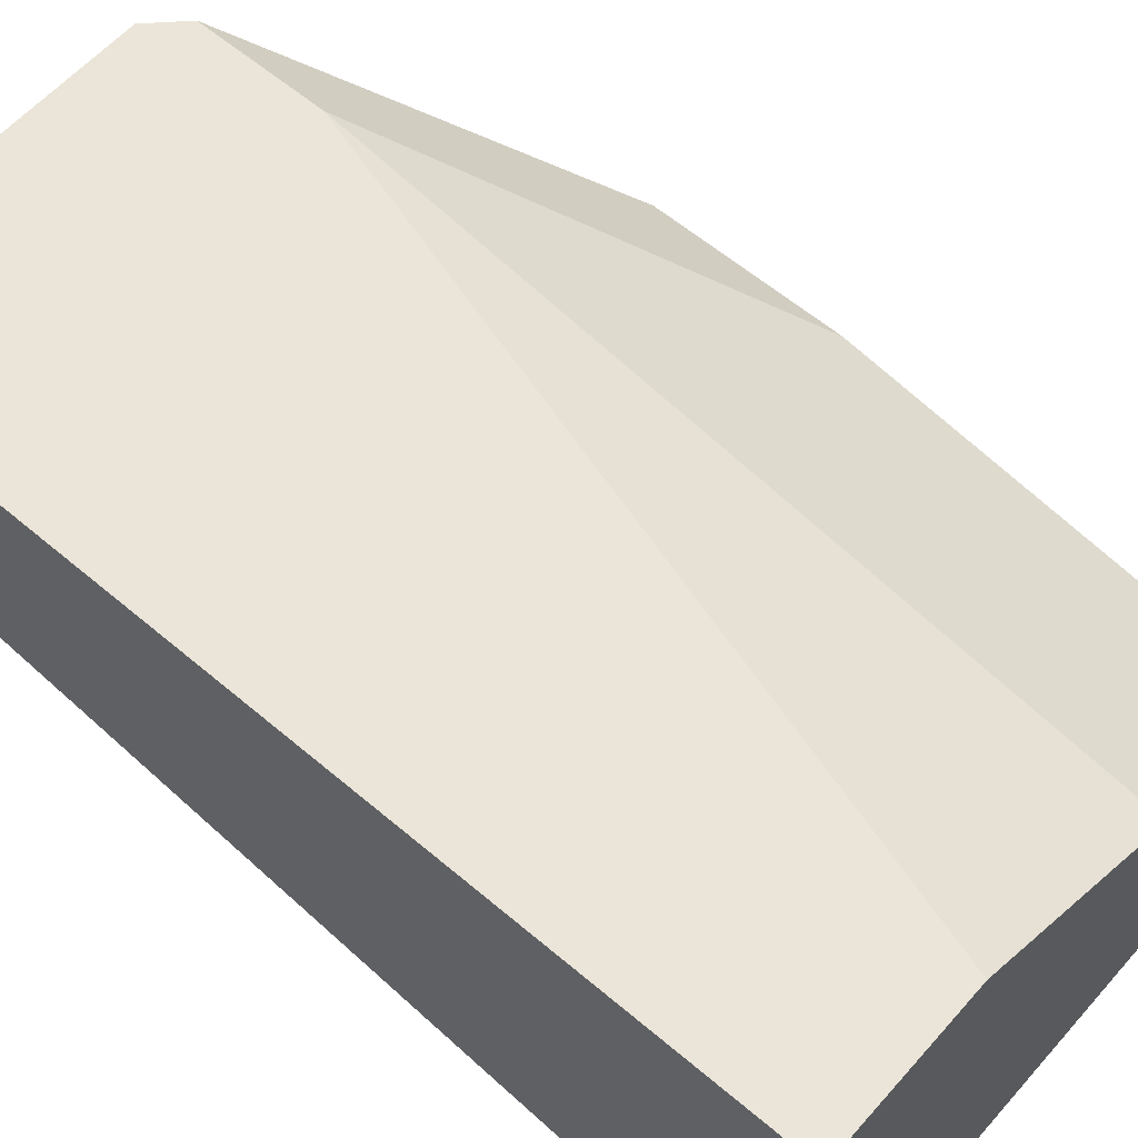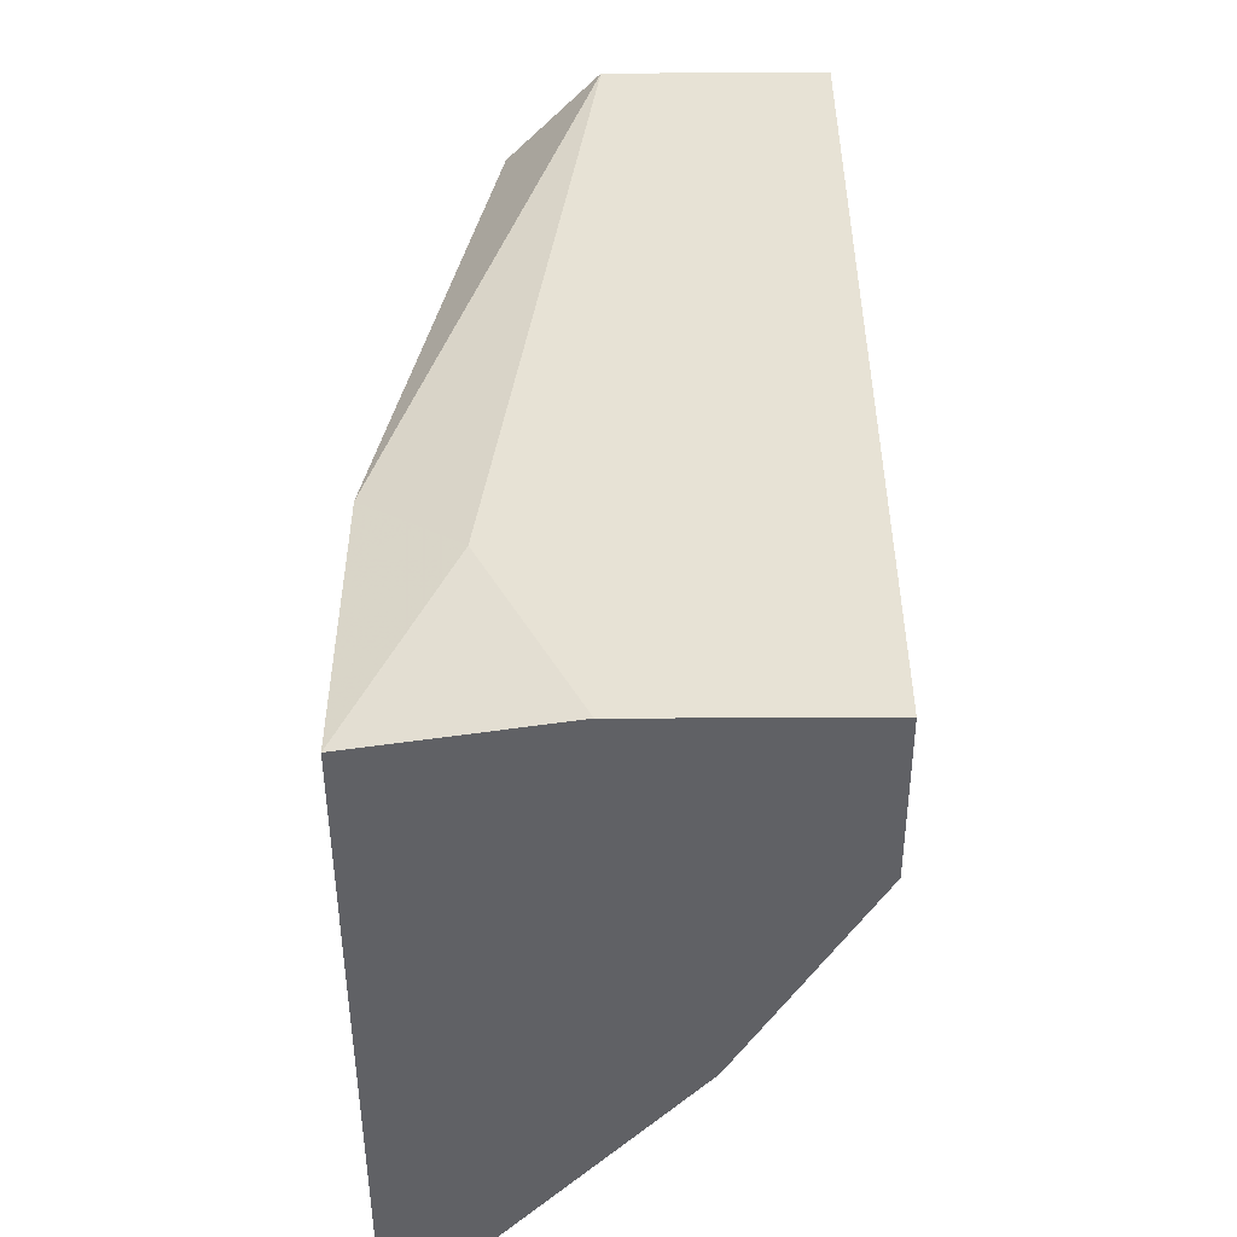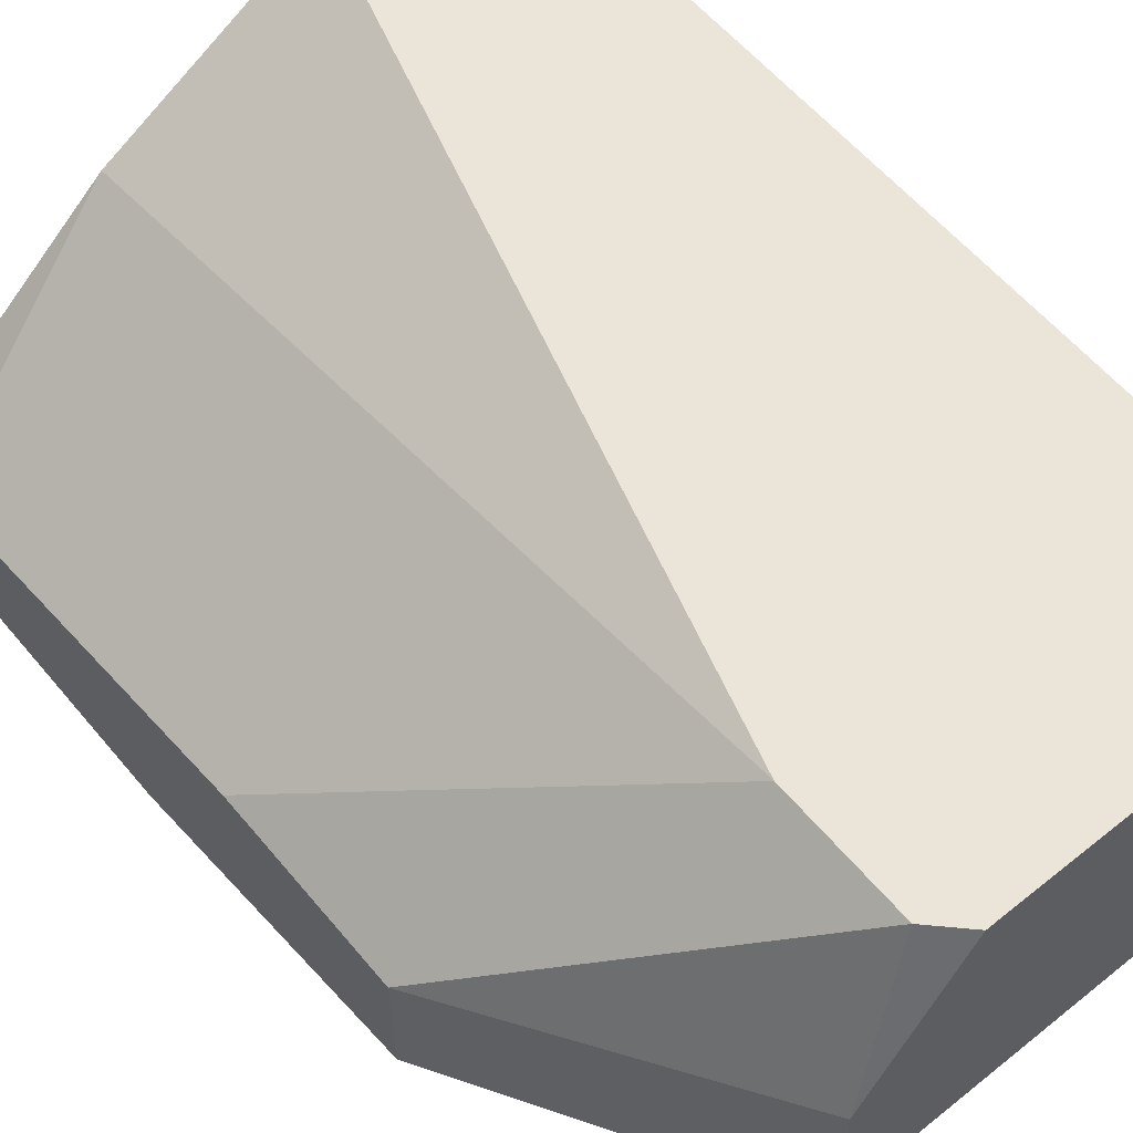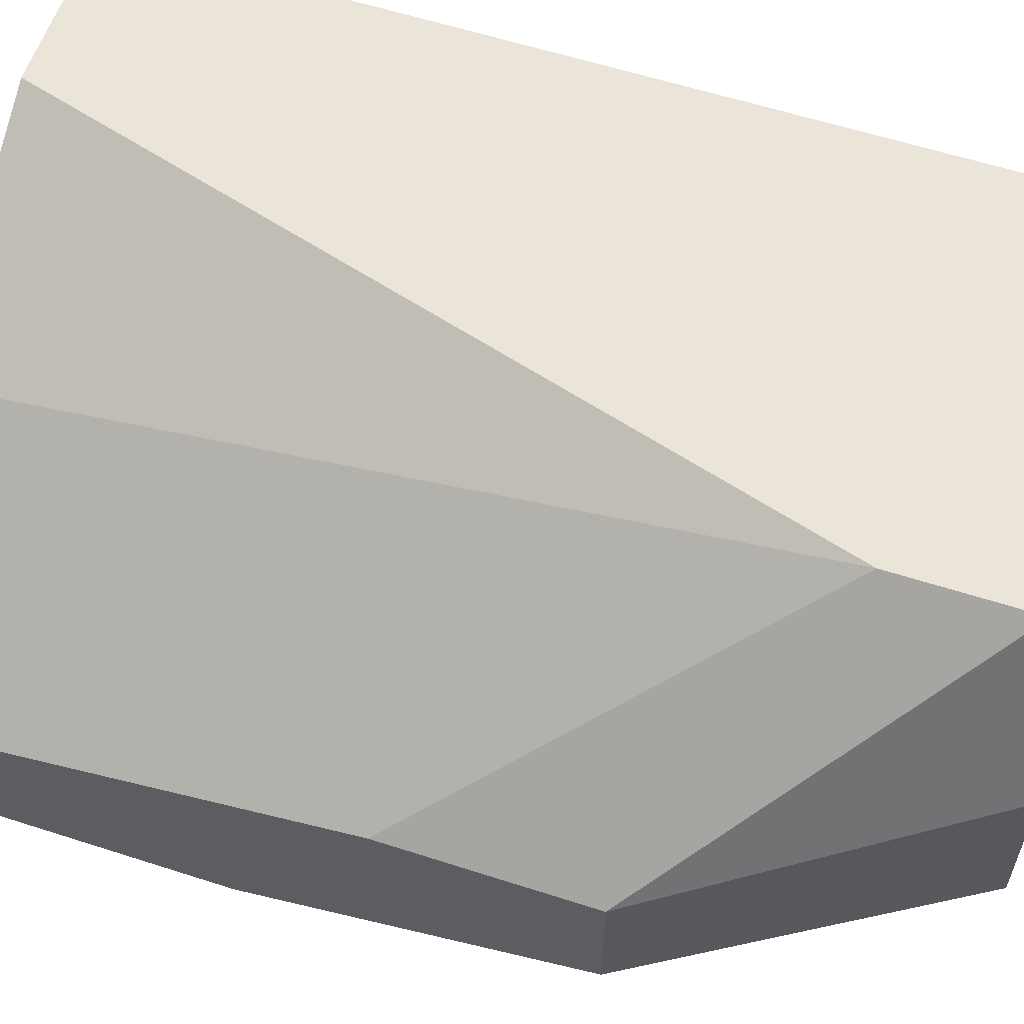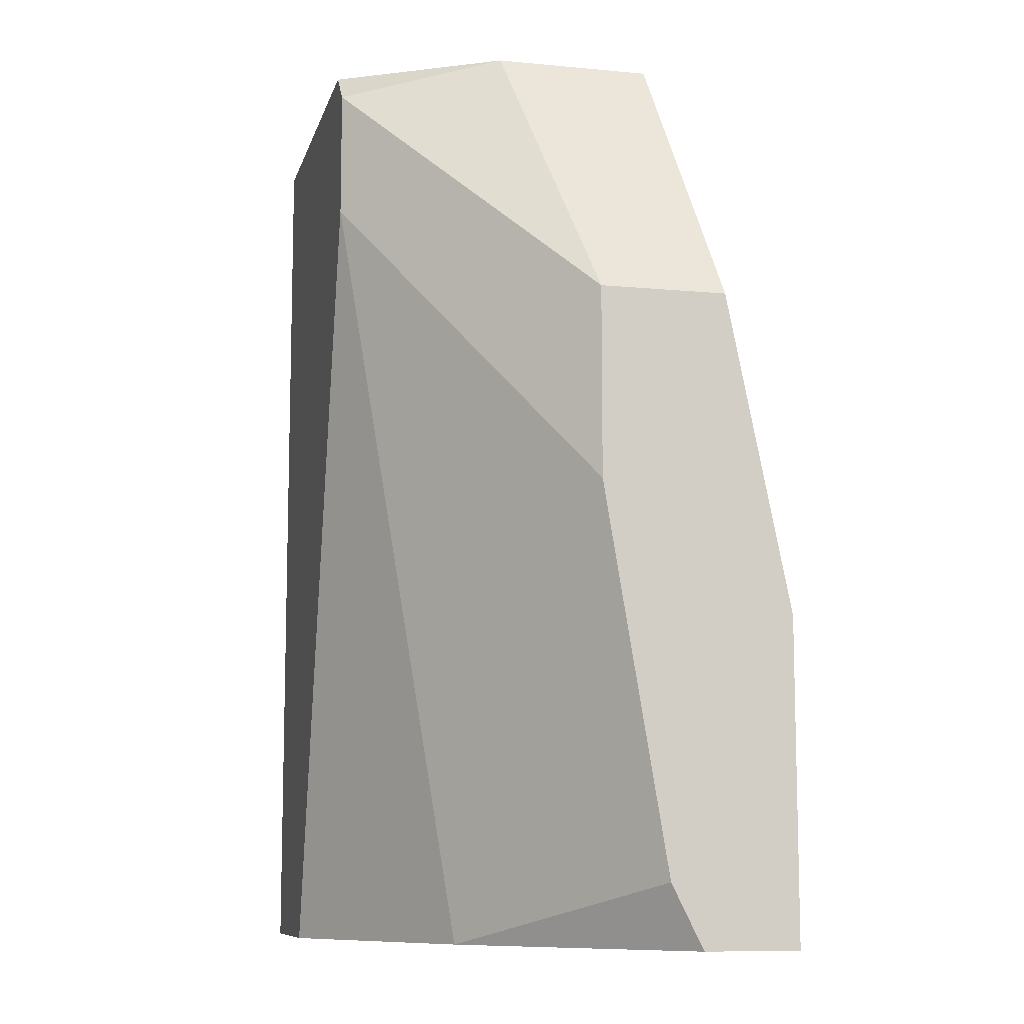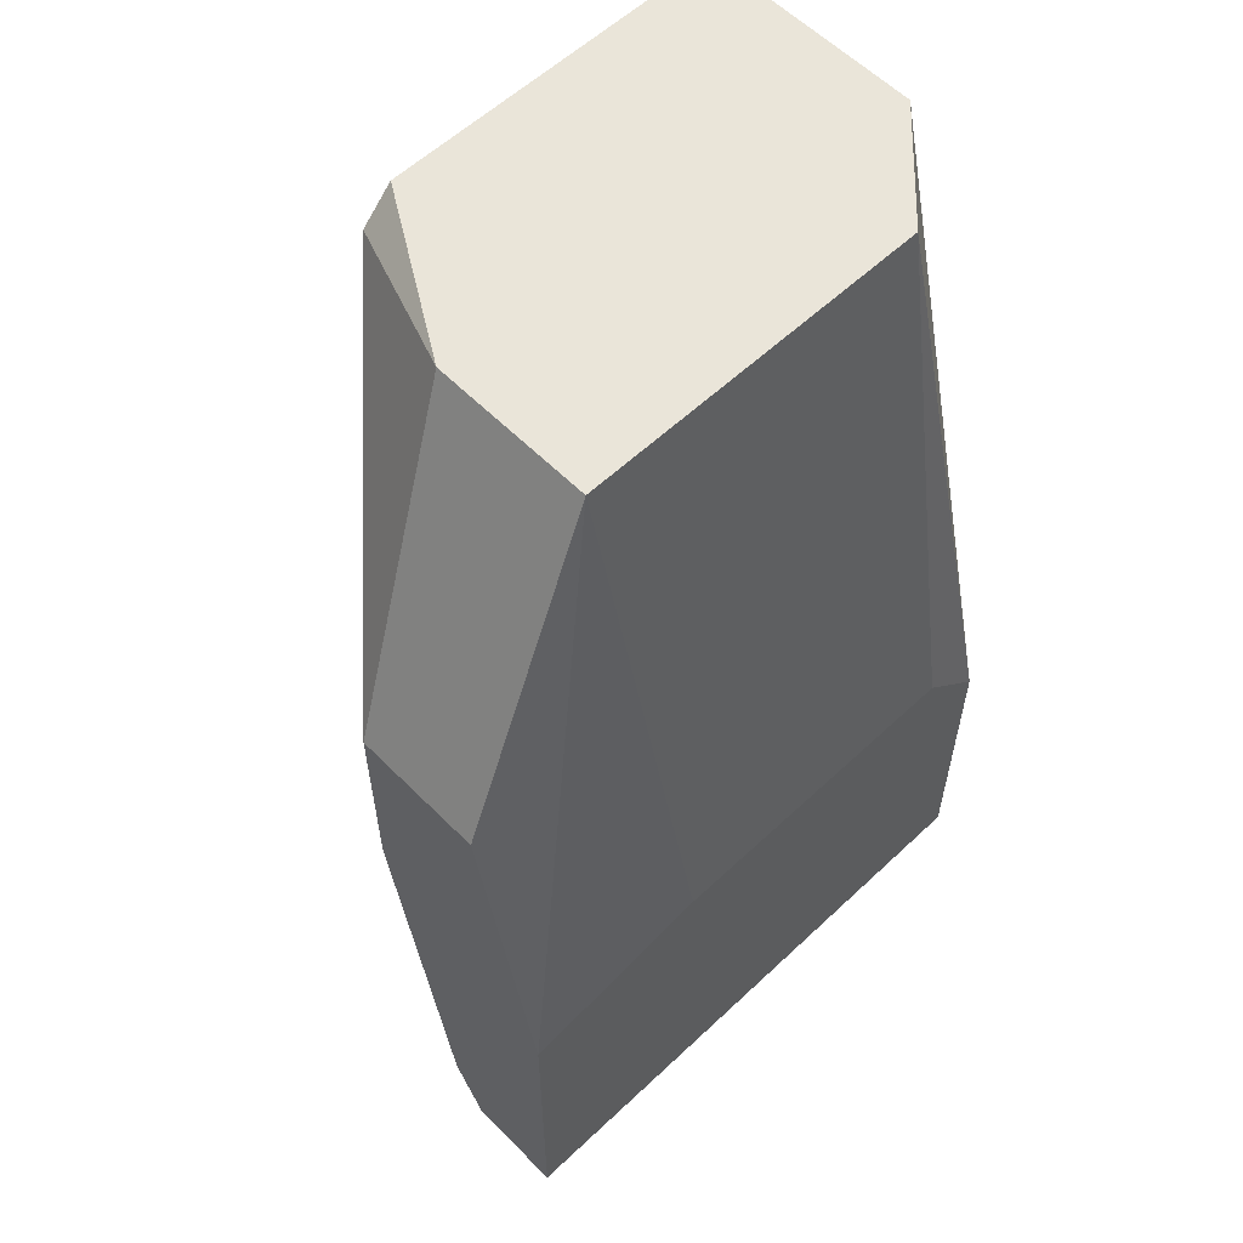
<metadata>
{"format":"obj","ext":"obj","renderer":"f3d","projection":"perspective","resolution":1024,"background":"white","views":[{"elev":59.5,"azim":131.1,"up":"+Y"},{"elev":-49.6,"azim":90.2,"up":"+Z"},{"elev":58.7,"azim":-39.5,"up":"+Y"},{"elev":59.1,"azim":-71.6,"up":"+Y"},{"elev":-9.6,"azim":-103.7,"up":"+Z"},{"elev":58.3,"azim":-44.1,"up":"+Z"}]}
</metadata>
<code>
v 0.004416 -0.02087 -0.03761
v 0.01794 -0.01463 -0.04906
v 0.01794 -0.01463 -0.01889
v 0.01794 -0.007348 -0.04906
v 0.01794 -0.007348 -0.01889
v 0.01794 -0.01775 -0.04281
v 0.01273 -0.007348 -0.04906
v -0.001824 -0.02087 -0.04906
v -0.001824 -0.02087 -0.03865
v -0.001824 -0.01463 -0.03449
v -0.001824 -0.01463 -0.02825
v -0.001824 -0.01671 -0.04697
v -0.001824 -0.01775 -0.04906
v -0.001824 -0.01879 -0.02825
v 0.006496 -0.007348 -0.01889
v 0.003376 -0.01255 -0.01889
v 0.003376 -0.01775 -0.01889
v 0.01689 -0.02087 -0.04906
v 0.01689 -0.02087 -0.03969
v 0.005455 -0.007348 -0.0241
v 0.005455 -0.007348 -0.01993
v 0.005455 -0.01151 -0.04906
v 0.01481 -0.02087 -0.03761
v 0.01481 -0.01775 -0.01889
f 23 17 1
f 15 5 7
f 5 15 24
f 7 18 13
f 24 15 17
f 7 5 4
f 18 7 4
f 13 9 11
f 5 24 3
f 4 5 3
f 15 7 20
f 9 18 19
f 3 24 19
f 18 9 8
f 9 13 8
f 13 18 8
f 7 13 22
f 20 7 22
f 4 3 6
f 19 18 6
f 3 19 6
f 13 11 10
f 11 20 10
f 20 22 10
f 9 17 14
f 11 9 14
f 17 11 14
f 24 17 23
f 9 19 23
f 19 24 23
f 17 15 16
f 11 17 16
f 22 13 12
f 13 10 12
f 10 22 12
f 15 20 21
f 20 11 21
f 16 15 21
f 11 16 21
f 18 4 2
f 6 18 2
f 4 6 2
f 17 9 1
f 9 23 1

</code>
